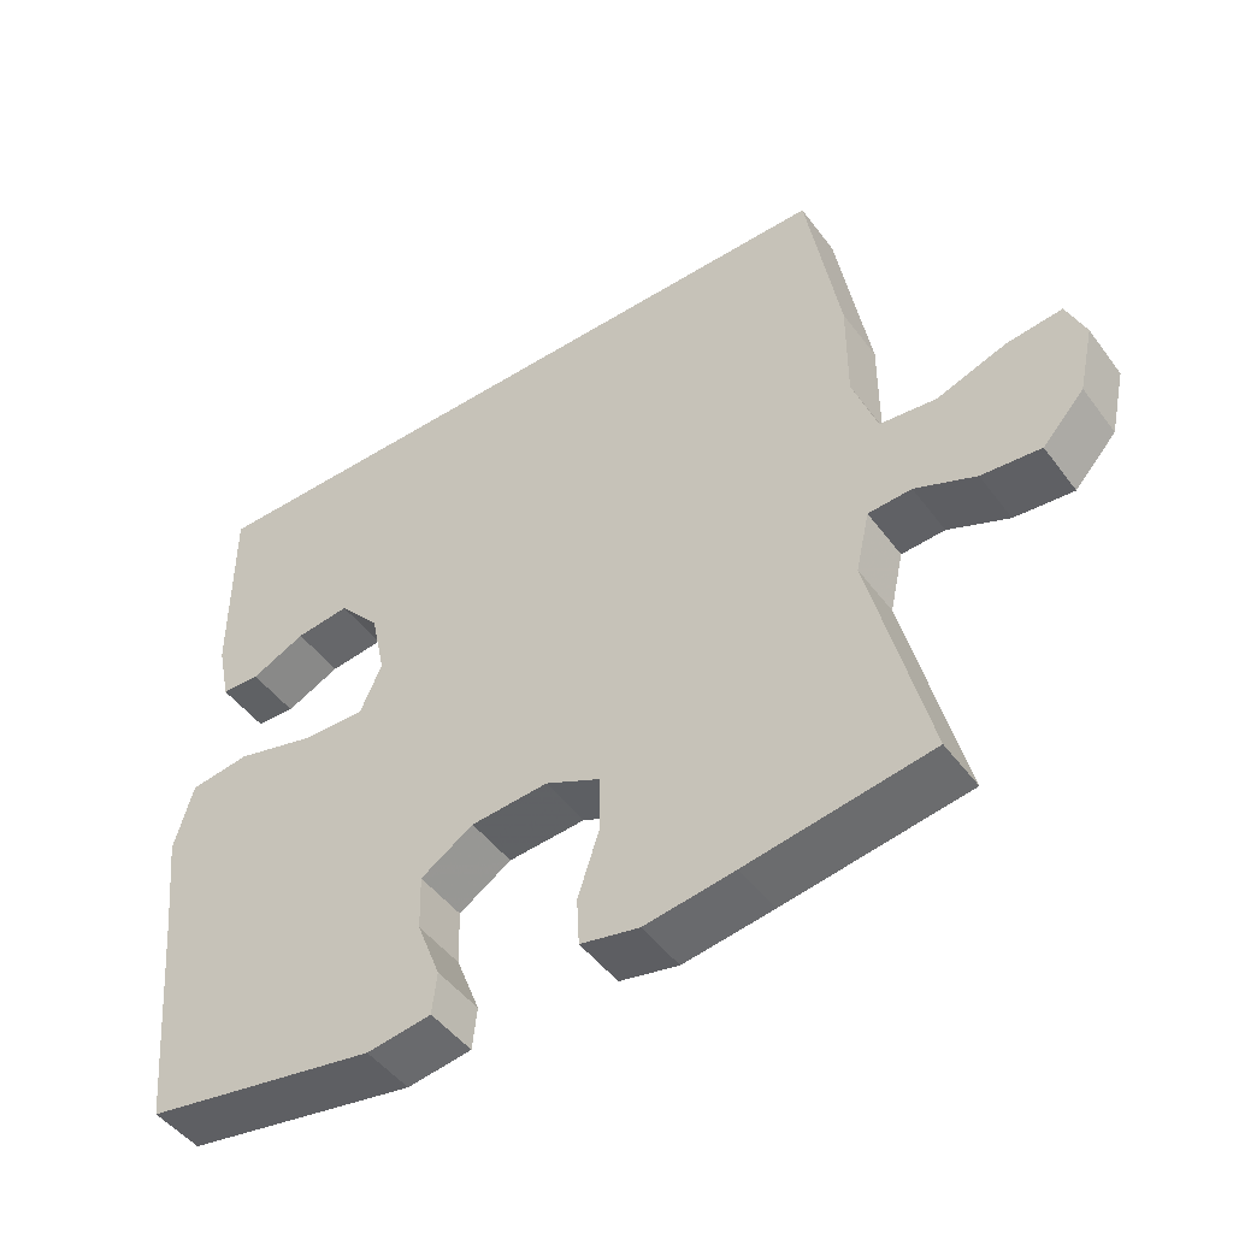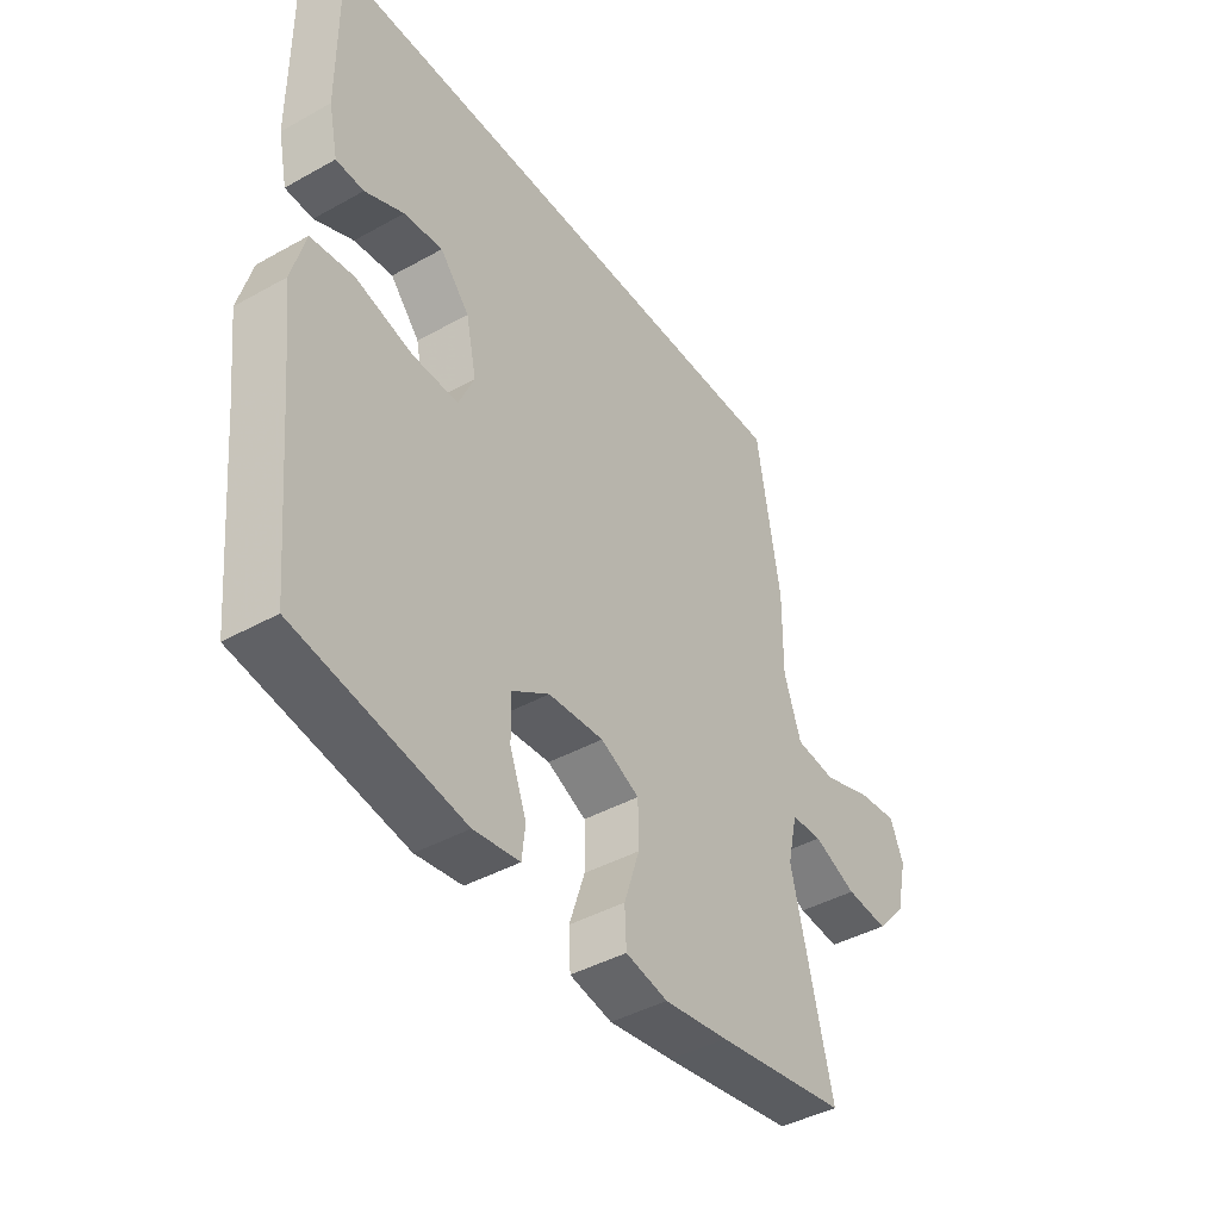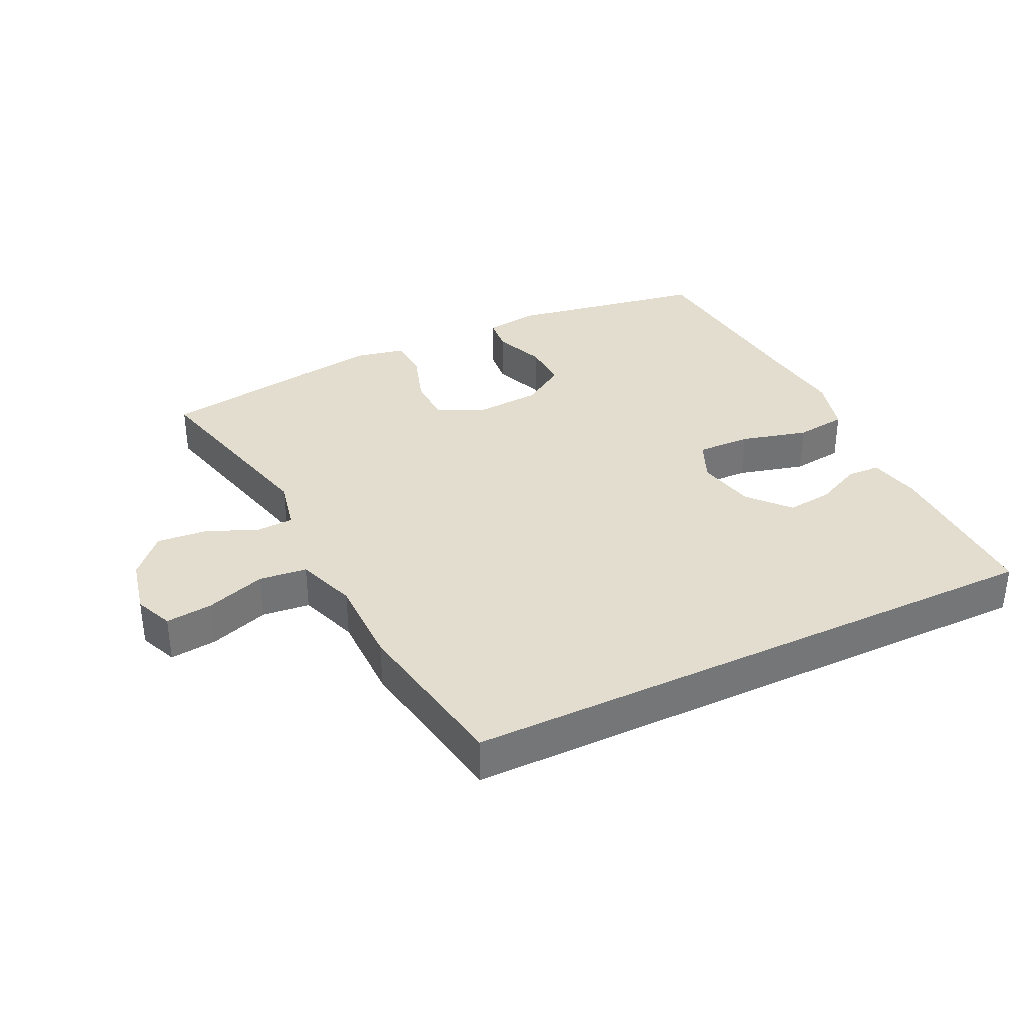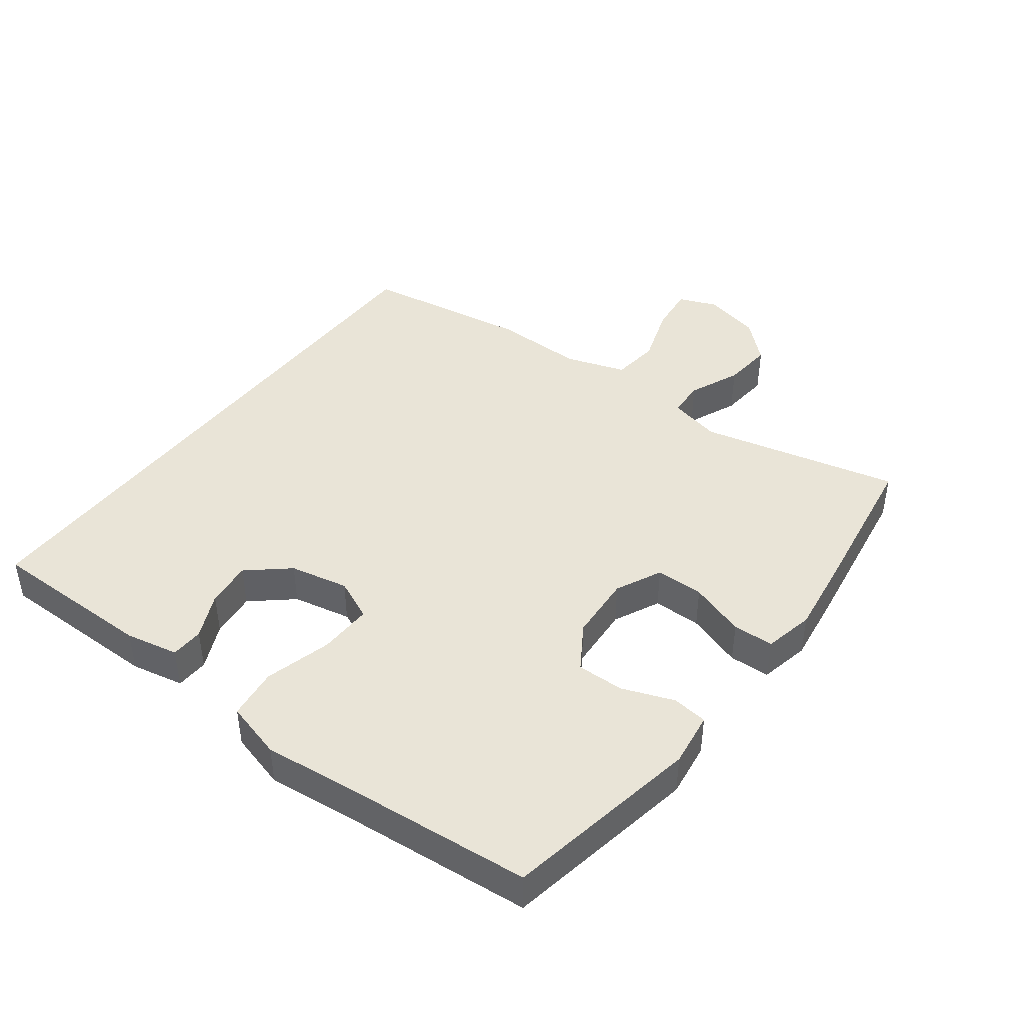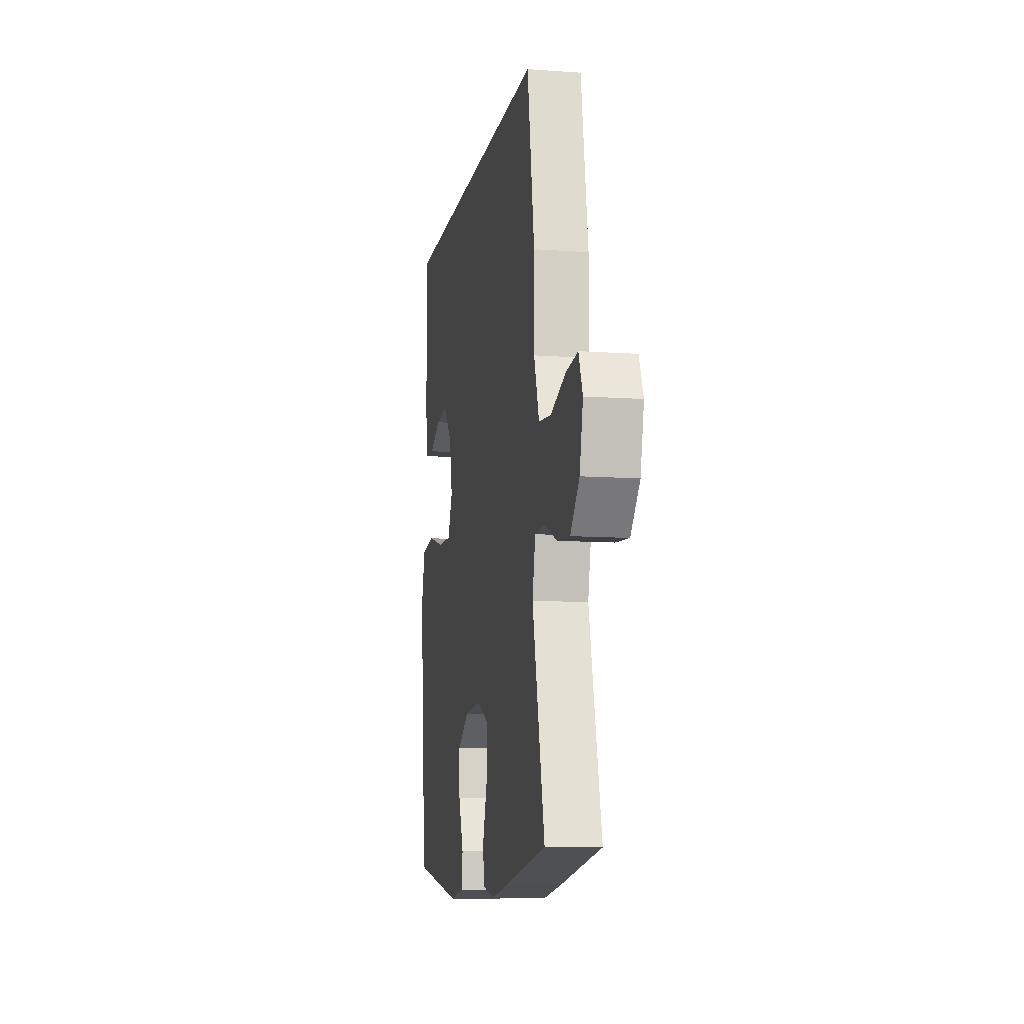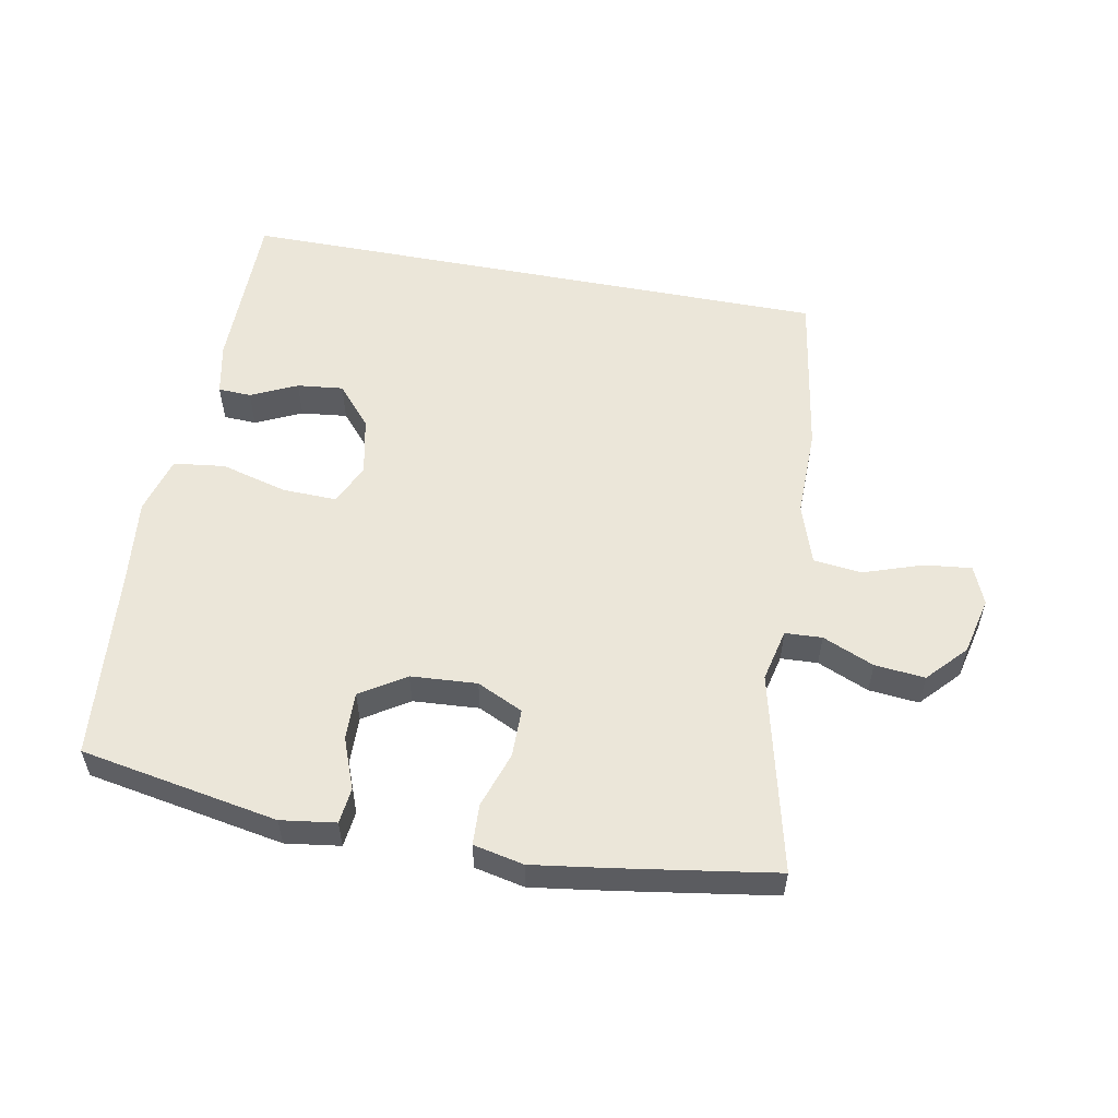
<metadata>
{"format":"obj","ext":"obj","renderer":"f3d","projection":"perspective","resolution":1024,"background":"white","views":[{"elev":-47.9,"azim":-145.1,"up":"+Z"},{"elev":-42.4,"azim":123.7,"up":"+Z"},{"elev":34.9,"azim":-25.9,"up":"+Y"},{"elev":43.4,"azim":127.4,"up":"+Y"},{"elev":-10.1,"azim":-100.3,"up":"+Z"},{"elev":55.4,"azim":-169.1,"up":"+Y"}]}
</metadata>
<code>
v 0.509 0.07 0.5
v 0.508 0.07 0.247
v 0.491 0.07 0.167
v 0.441 0.07 0.165
v 0.371 0.07 0.198
v 0.301 0.07 0.206
v 0.248 0.07 0.145
v 0.229 0.07 0.056
v 0.257 0.07 -0.007
v 0.339 0.07 -0.005
v 0.441 0.07 0.022
v 0.519 0.07 0.012
v 0.543 0.07 -0.076
v 0.528 0.07 -0.207
v 0.5 0.07 -0.5
v 0.2 0.07 -0.553
v 0.117 0.07 -0.541
v 0.111 0.07 -0.487
v 0.141 0.07 -0.409
v 0.143 0.07 -0.337
v 0.075 0.07 -0.293
v -0.025 0.07 -0.286
v -0.095 0.07 -0.319
v -0.096 0.07 -0.392
v -0.068 0.07 -0.477
v -0.071 0.07 -0.539
v -0.147 0.07 -0.555
v -0.263 0.07 -0.538
v -0.5 0.07 -0.5
v -0.427 0.07 -0.198
v -0.445 0.07 -0.118
v -0.501 0.07 -0.115
v -0.579 0.07 -0.148
v -0.655 0.07 -0.155
v -0.709 0.07 -0.096
v -0.729 0.07 -0.009
v -0.705 0.07 0.049
v -0.634 0.07 0.041
v -0.544 0.07 0.01
v -0.471 0.07 0.018
v -0.44 0.07 0.109
v -0.441 0.07 0.246
v -0.399 0.07 0.5
v 0.509 0 0.5
v 0.508 0 0.247
v 0.491 0 0.167
v 0.441 0 0.165
v 0.371 0 0.198
v 0.301 0 0.206
v 0.248 0 0.145
v 0.229 0 0.056
v 0.257 0 -0.007
v 0.339 0 -0.005
v 0.441 0 0.022
v 0.519 0 0.012
v 0.543 0 -0.076
v 0.528 0 -0.207
v 0.5 0 -0.5
v 0.2 0 -0.553
v 0.117 0 -0.541
v 0.111 0 -0.487
v 0.141 0 -0.409
v 0.143 0 -0.337
v 0.075 0 -0.293
v -0.025 0 -0.286
v -0.095 0 -0.319
v -0.096 0 -0.392
v -0.068 0 -0.477
v -0.071 0 -0.539
v -0.147 0 -0.555
v -0.263 0 -0.538
v -0.5 0 -0.5
v -0.427 0 -0.198
v -0.445 0 -0.118
v -0.501 0 -0.115
v -0.579 0 -0.148
v -0.655 0 -0.155
v -0.709 0 -0.096
v -0.729 0 -0.009
v -0.705 0 0.049
v -0.634 0 0.041
v -0.544 0 0.01
v -0.471 0 0.018
v -0.44 0 0.109
v -0.441 0 0.246
v -0.399 0 0.5
f 41 42 43 1
f 40 41 1
f 36 37 38 39
f 34 35 36 39
f 32 33 34 39
f 31 32 39 40
f 30 31 40 1
f 24 25 26 27
f 23 24 27 28
f 16 17 18 19
f 14 15 16 19
f 14 19 20
f 13 14 20 21
f 10 11 12 13
f 9 10 13 21
f 2 3 4 5
f 2 5 6
f 1 2 6
f 30 1 6 7
f 23 28 29 30
f 22 23 30 7
f 8 9 21 22
f 7 8 22
f 44 86 85 84
f 44 84 83
f 82 81 80 79
f 82 79 78 77
f 82 77 76 75
f 83 82 75 74
f 44 83 74 73
f 70 69 68 67
f 71 70 67 66
f 62 61 60 59
f 62 59 58 57
f 63 62 57
f 64 63 57 56
f 56 55 54 53
f 64 56 53 52
f 48 47 46 45
f 49 48 45
f 49 45 44
f 50 49 44 73
f 73 72 71 66
f 50 73 66 65
f 65 64 52 51
f 65 51 50
f 1 44 45 2
f 2 45 46 3
f 3 46 47 4
f 4 47 48 5
f 5 48 49 6
f 6 49 50 7
f 7 50 51 8
f 8 51 52 9
f 9 52 53 10
f 10 53 54 11
f 11 54 55 12
f 12 55 56 13
f 13 56 57 14
f 14 57 58 15
f 15 58 59 16
f 16 59 60 17
f 17 60 61 18
f 18 61 62 19
f 19 62 63 20
f 20 63 64 21
f 21 64 65 22
f 22 65 66 23
f 23 66 67 24
f 24 67 68 25
f 25 68 69 26
f 26 69 70 27
f 27 70 71 28
f 28 71 72 29
f 29 72 73 30
f 30 73 74 31
f 31 74 75 32
f 32 75 76 33
f 33 76 77 34
f 34 77 78 35
f 35 78 79 36
f 36 79 80 37
f 37 80 81 38
f 38 81 82 39
f 39 82 83 40
f 40 83 84 41
f 41 84 85 42
f 42 85 86 43
f 43 86 44 1

</code>
